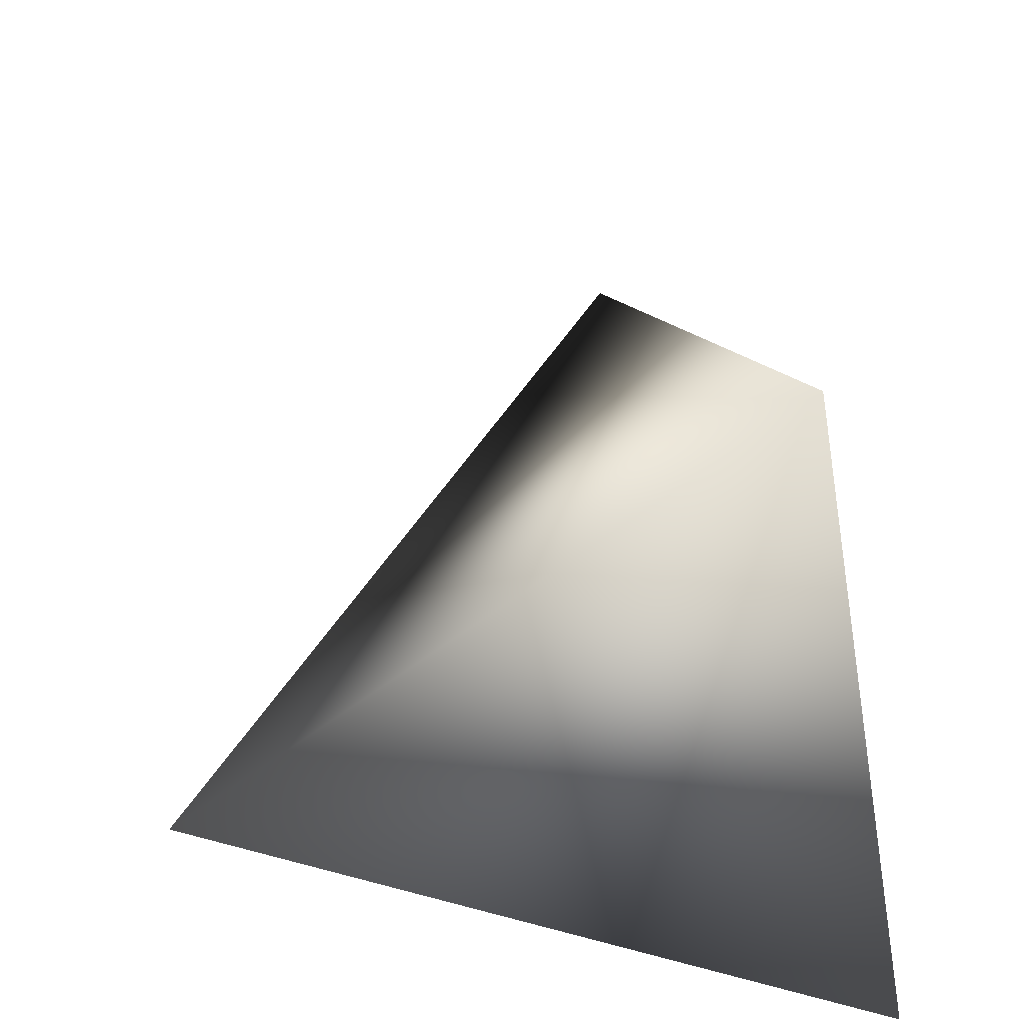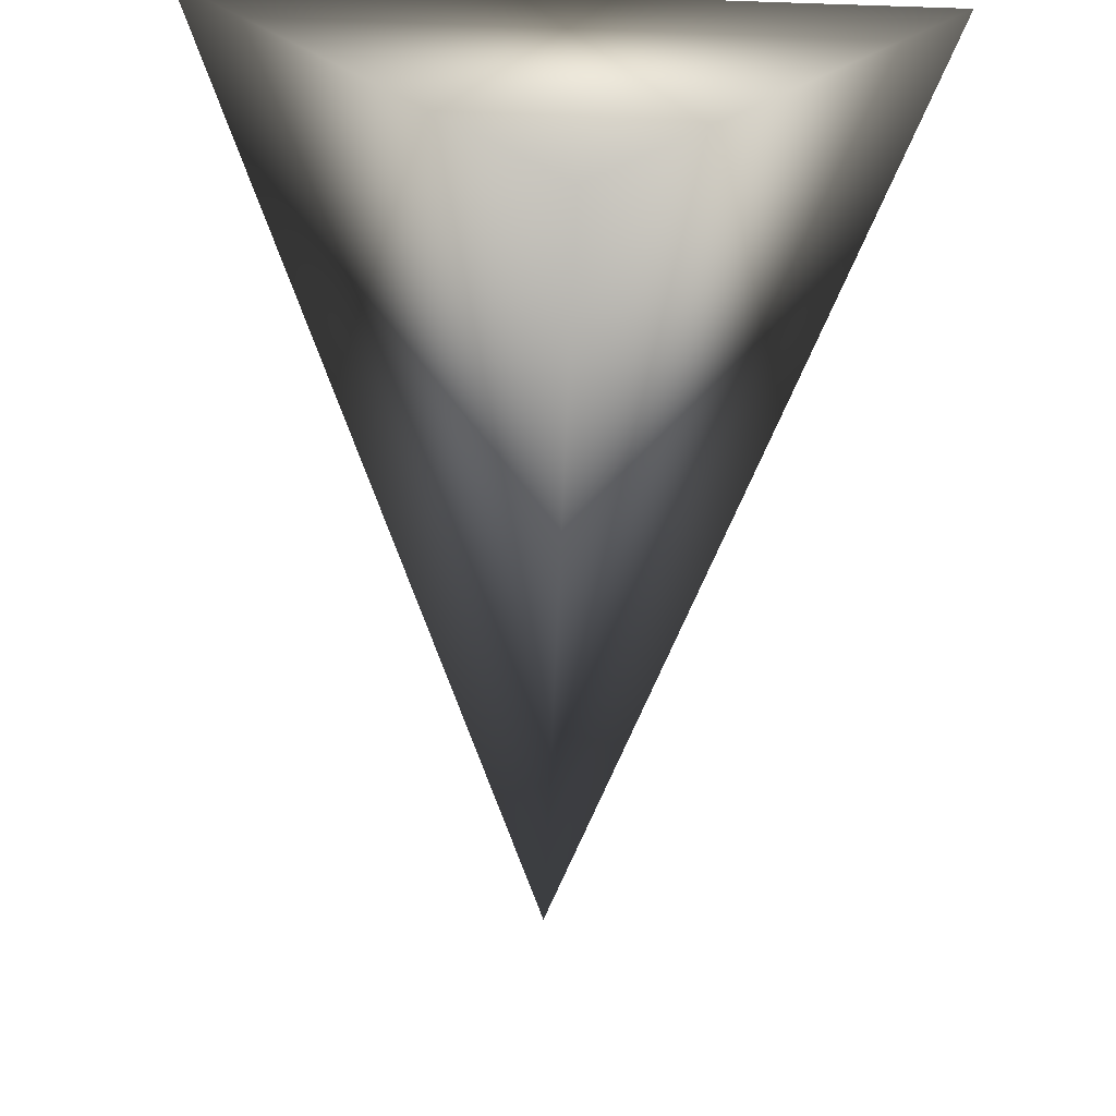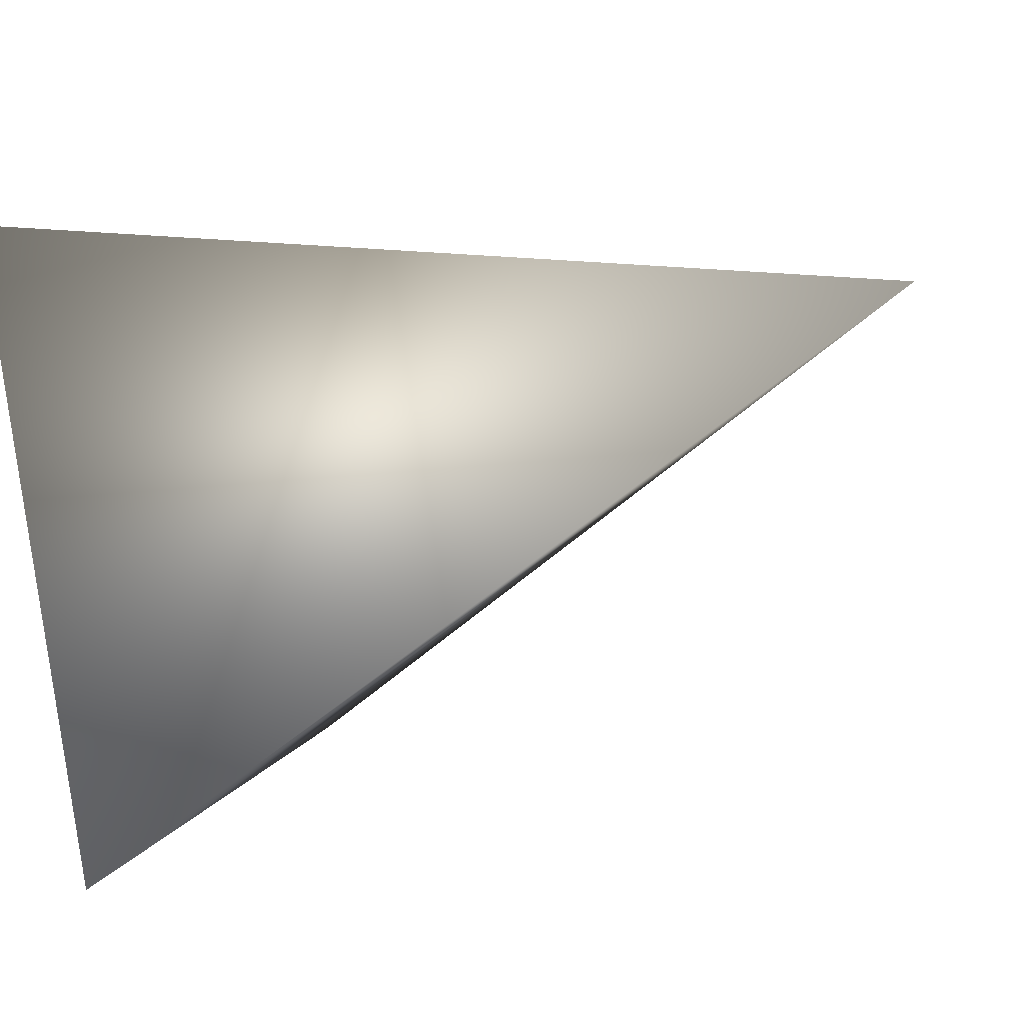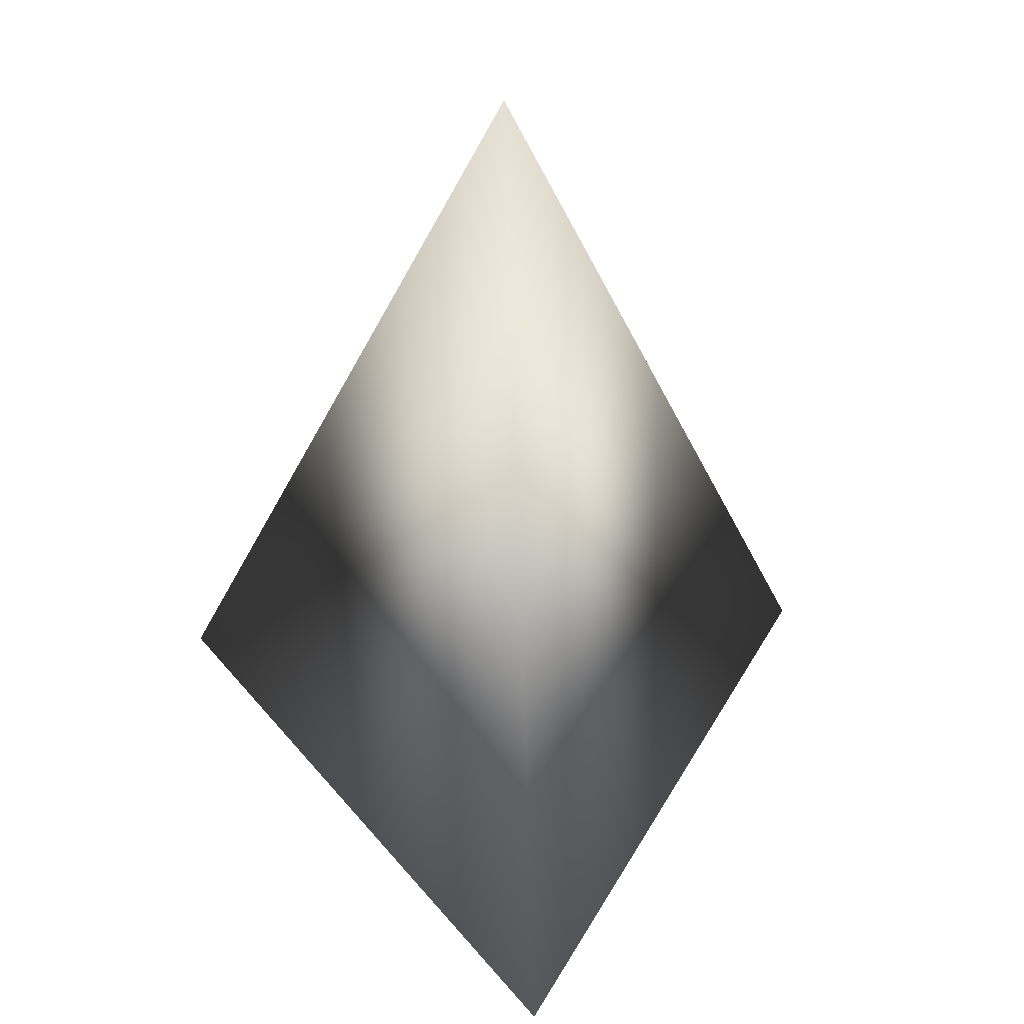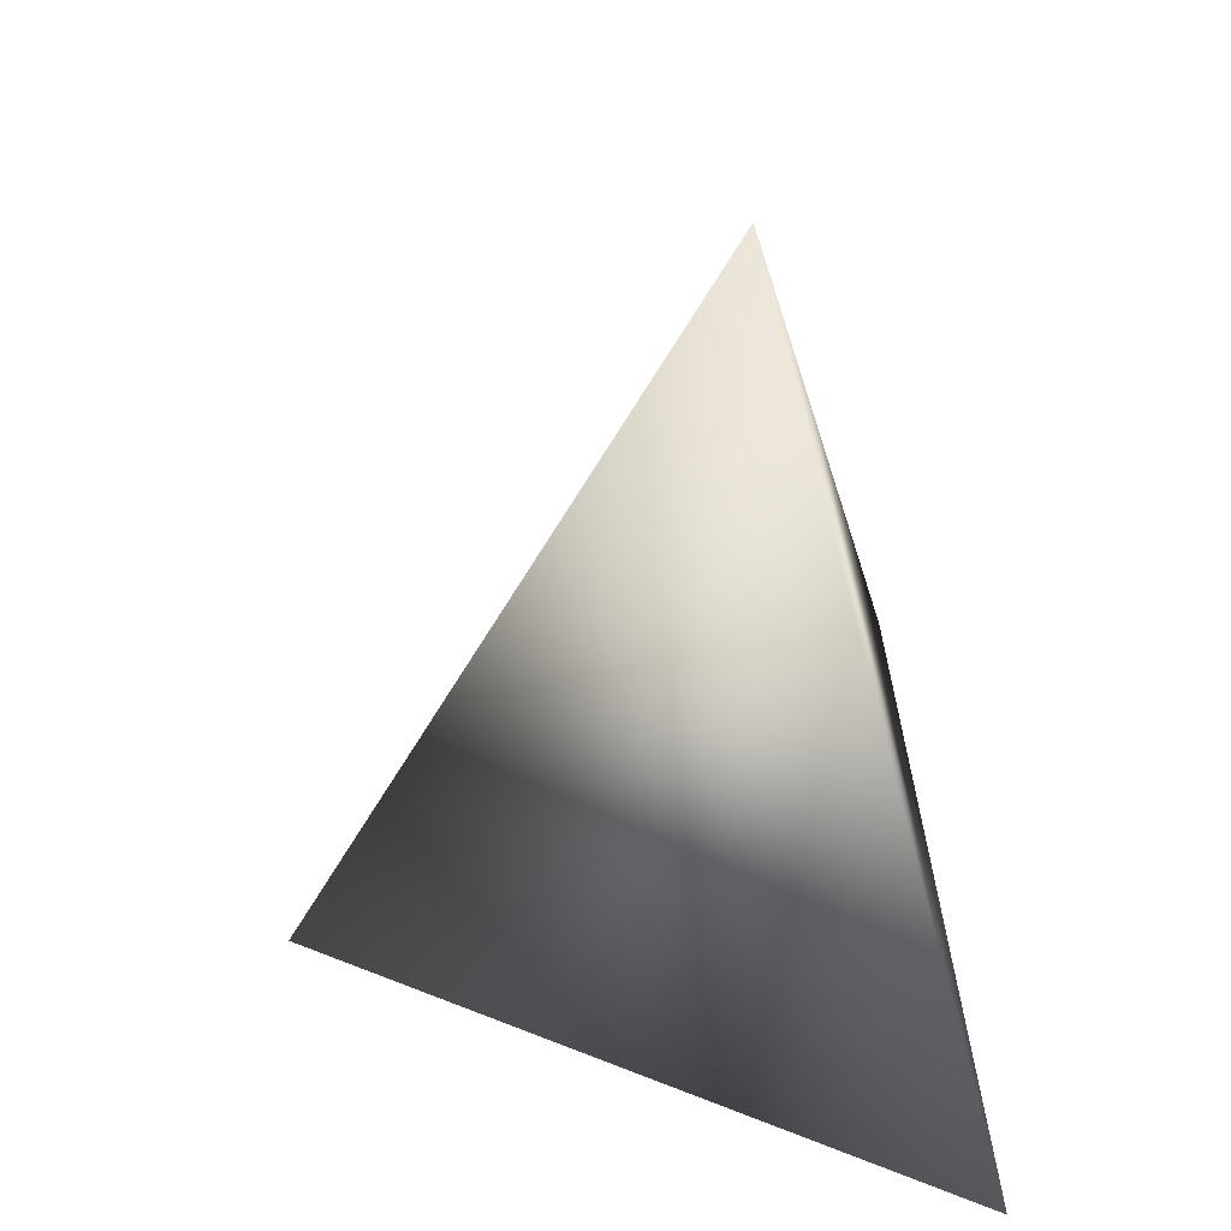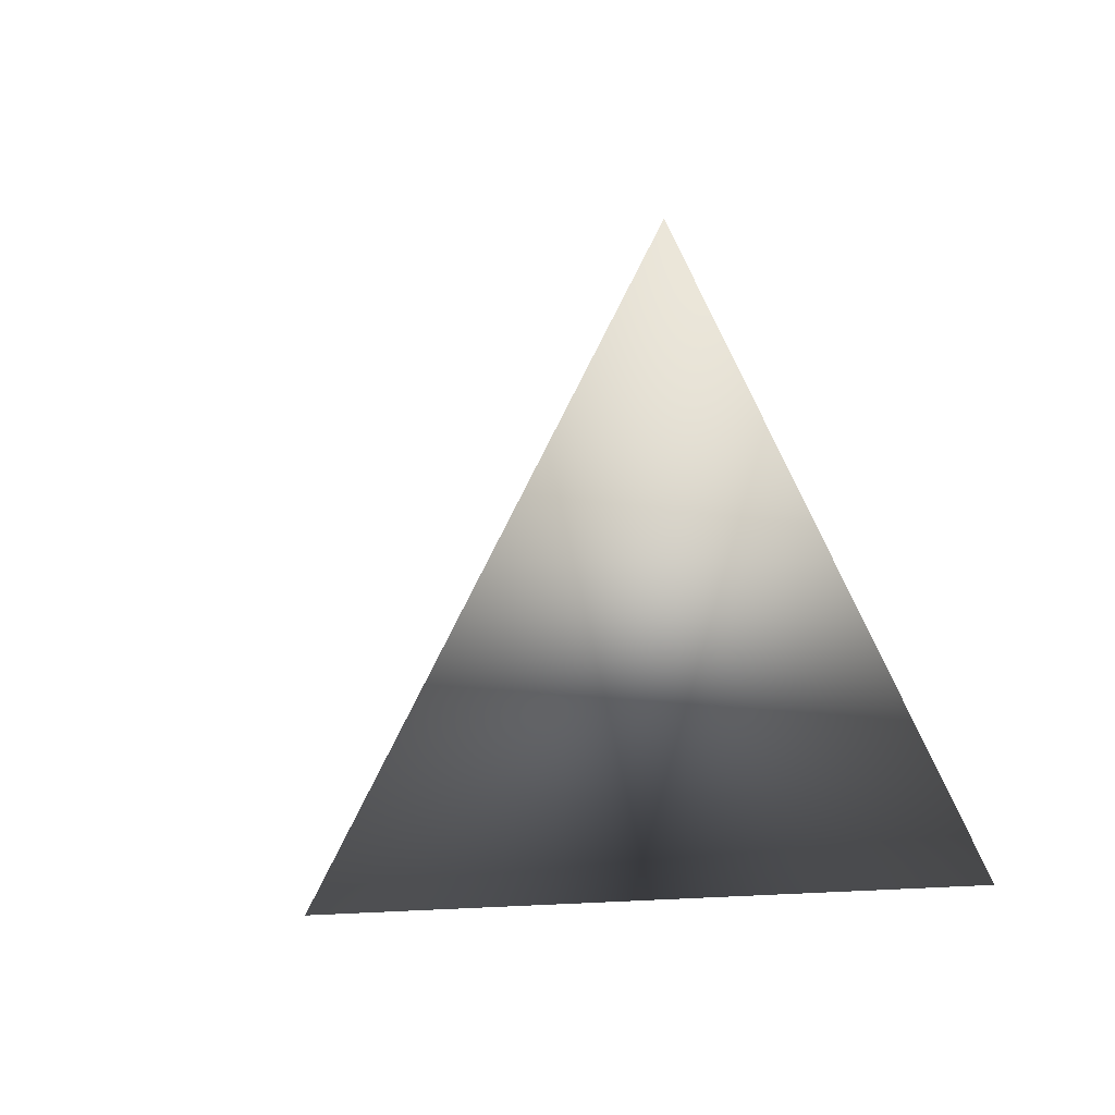
<metadata>
{"format":"obj","ext":"obj","renderer":"f3d","projection":"perspective","resolution":1024,"background":"white","views":[{"elev":-54.8,"azim":-79.9,"up":"+Y"},{"elev":-66.9,"azim":-1.9,"up":"+Z"},{"elev":-55.8,"azim":116.7,"up":"+Z"},{"elev":37.7,"azim":175.8,"up":"+Y"},{"elev":46.1,"azim":-95.3,"up":"+Y"},{"elev":56.2,"azim":-122.8,"up":"+Y"}]}
</metadata>
<code>
o Cone
v 0 -1 -1
v 0.866 -1 0.5
v -0.866 -1 0.5
v 0 1 0
f 1 2 4
f 2 3 4
f 3 1 4
f 1 3 2

</code>
